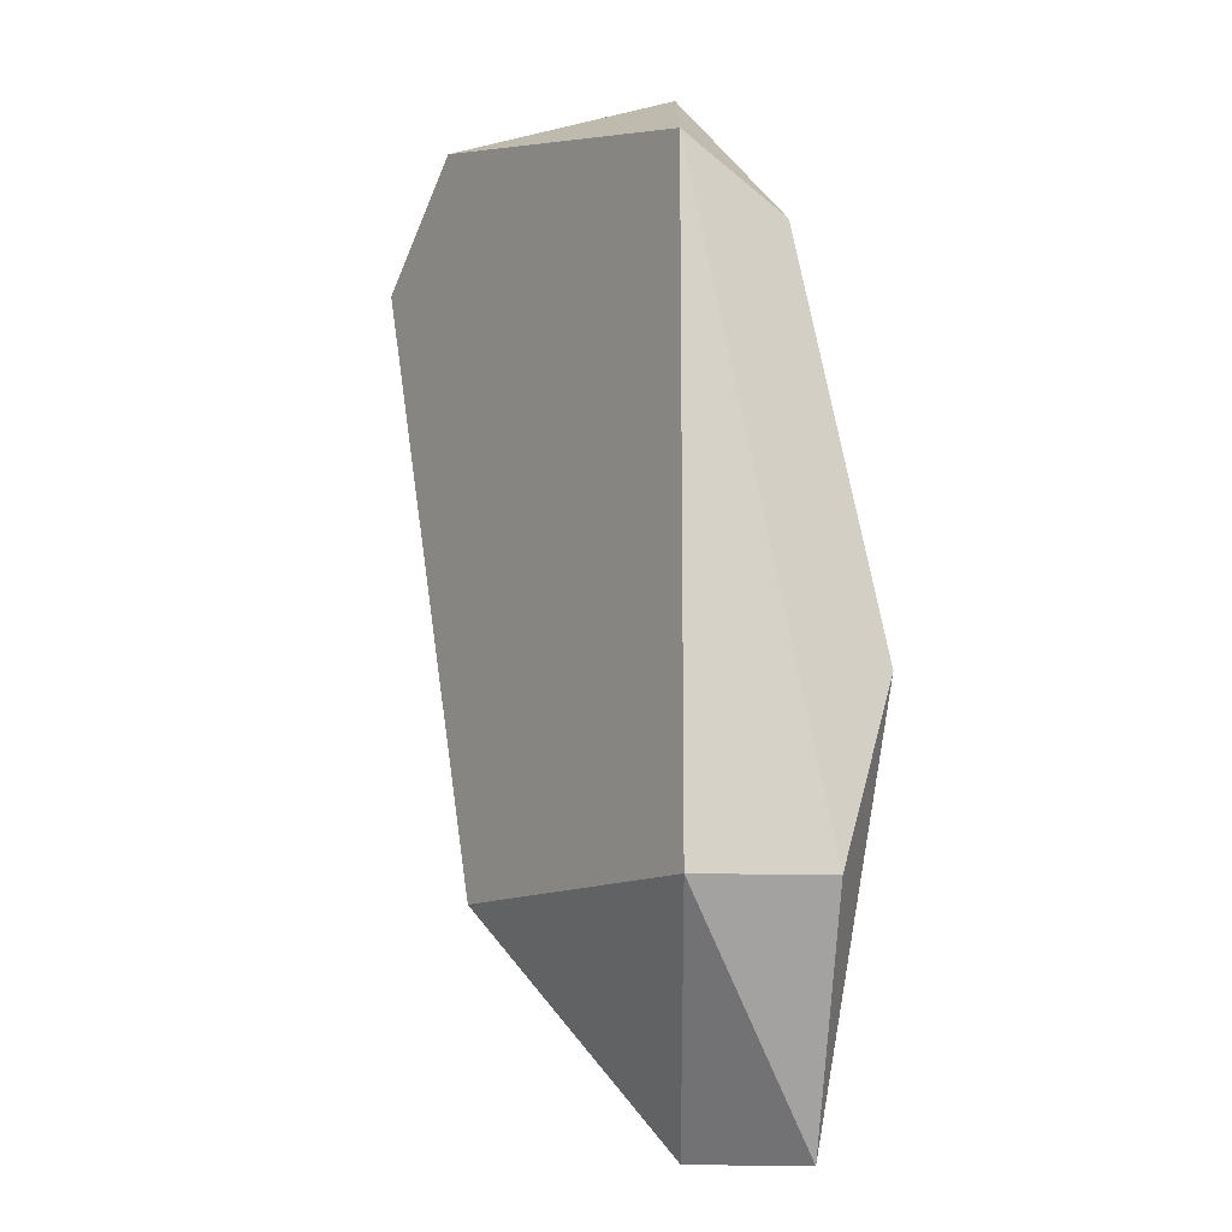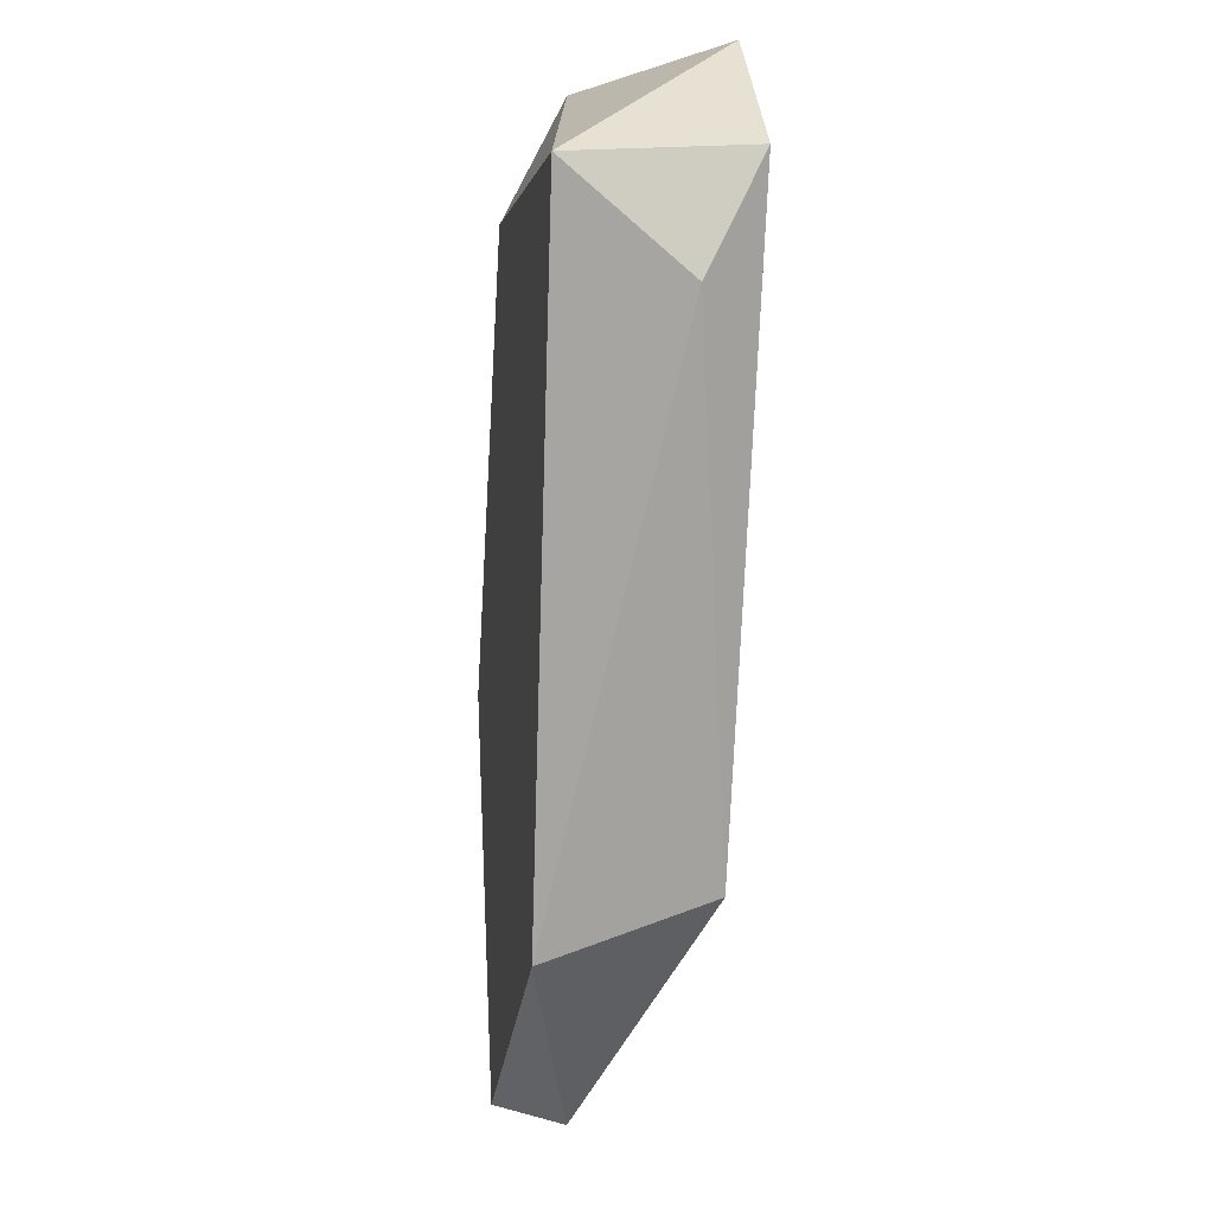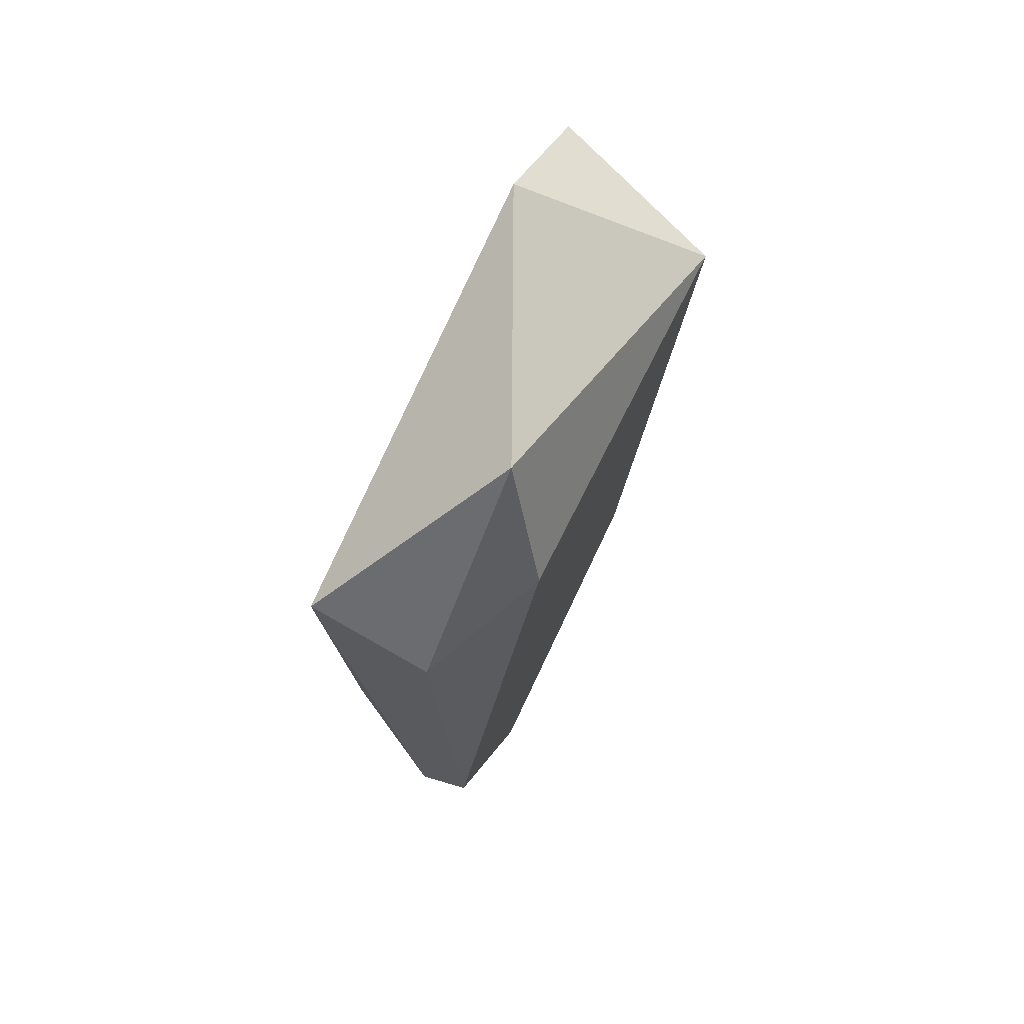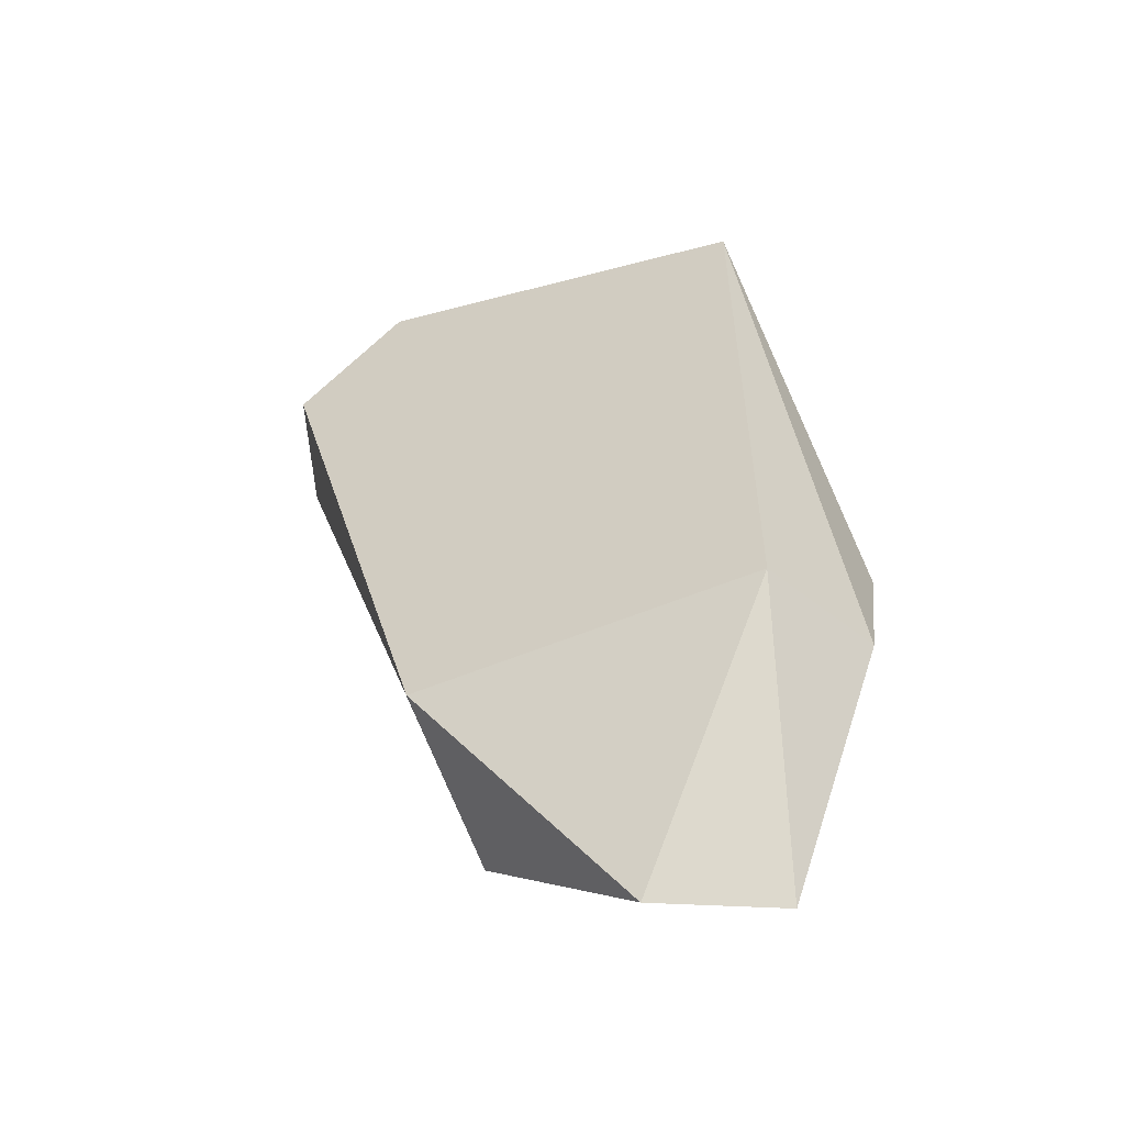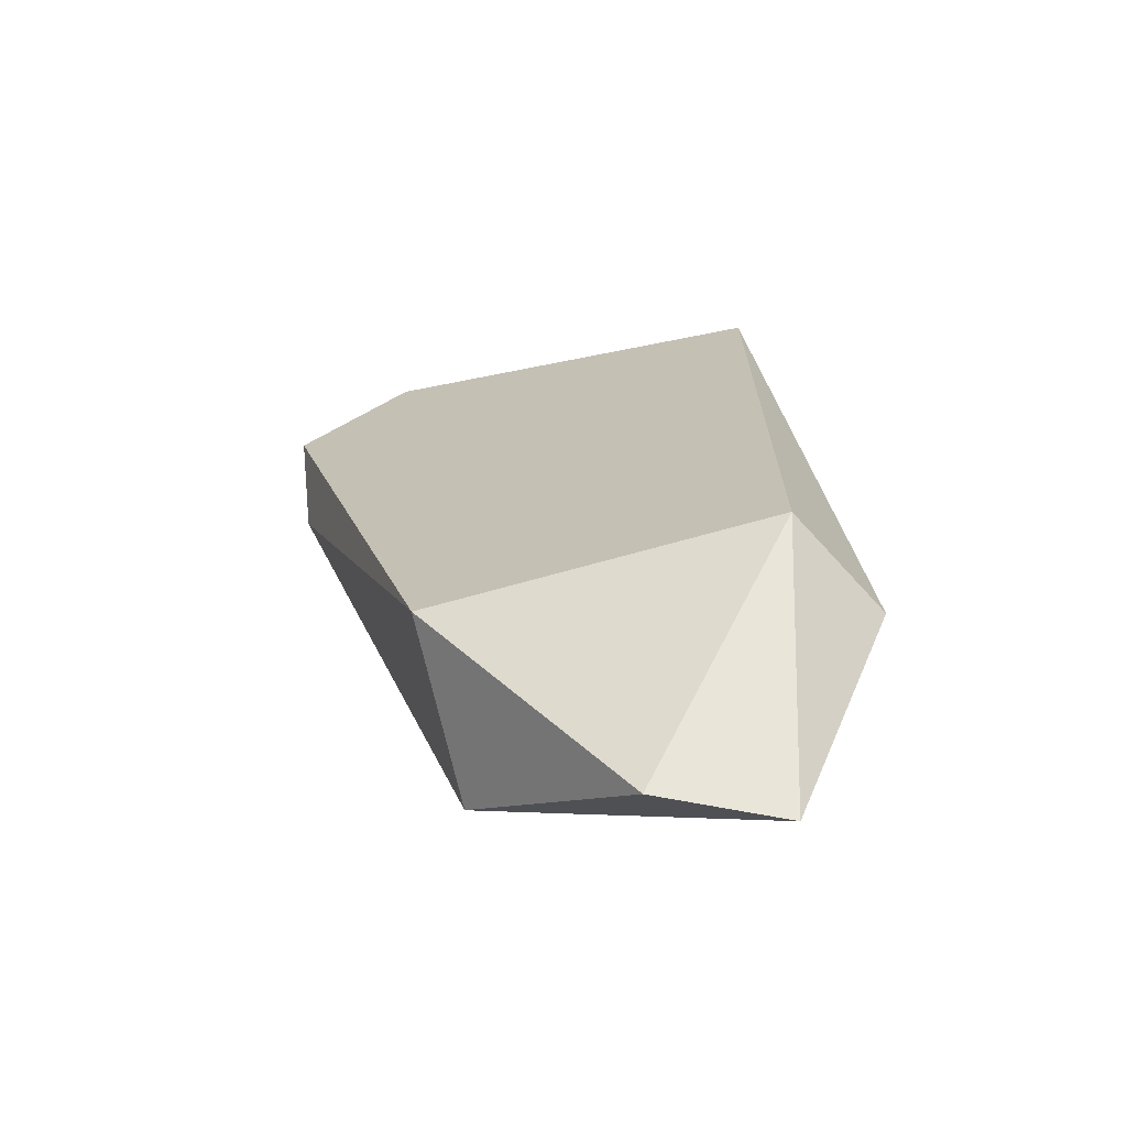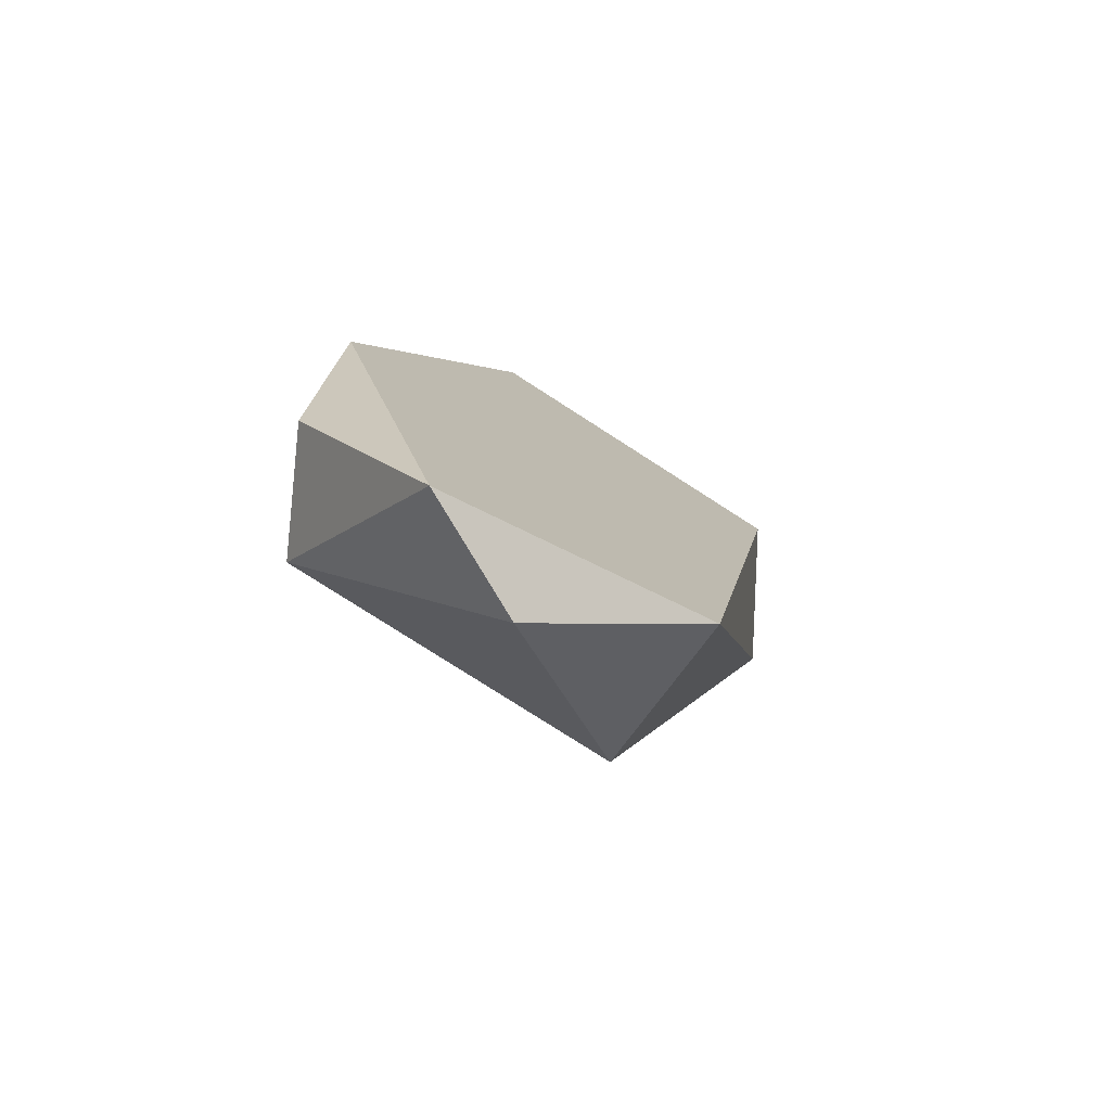
<metadata>
{"format":"obj","ext":"obj","renderer":"f3d","projection":"perspective","resolution":1024,"background":"white","views":[{"elev":-11.7,"azim":-123.3,"up":"+Z"},{"elev":-1.2,"azim":80.2,"up":"+Z"},{"elev":78.1,"azim":-63.0,"up":"+Z"},{"elev":-55.6,"azim":-156.4,"up":"+Z"},{"elev":-69.4,"azim":-164.3,"up":"+Z"},{"elev":-77.3,"azim":-32.8,"up":"+Z"}]}
</metadata>
<code>
v -0.02362 0.01475 -0.01242
v -0.02513 0.0102 -0.03369
v -0.02513 0.01475 -0.03217
v -0.03121 0.0102 -0.01546
v -0.03273 0.0102 -0.03825
v -0.03425 0.01475 -0.03217
v -0.03425 0.01475 -0.01546
v -0.03425 0.01172 -0.01698
v -0.02969 0.01172 -0.03825
v -0.02969 0.01172 -0.01242
v -0.0221 0.0102 -0.01546
v -0.02057 0.01475 -0.01546
v -0.02057 0.01323 -0.0185
v -0.03577 0.0102 -0.02761
v -0.03577 0.01172 -0.03217
f 4 10 8
f 12 1 11
f 1 12 7
f 7 12 3
f 5 11 4
f 11 5 2
f 7 3 6
f 5 4 14
f 11 1 10
f 1 7 10
f 4 11 10
f 2 5 9
f 3 2 9
f 5 6 9
f 6 3 9
f 12 11 13
f 3 12 13
f 11 2 13
f 2 3 13
f 6 5 15
f 7 6 15
f 5 14 15
f 14 7 15
f 14 4 8
f 7 14 8
f 10 7 8

</code>
